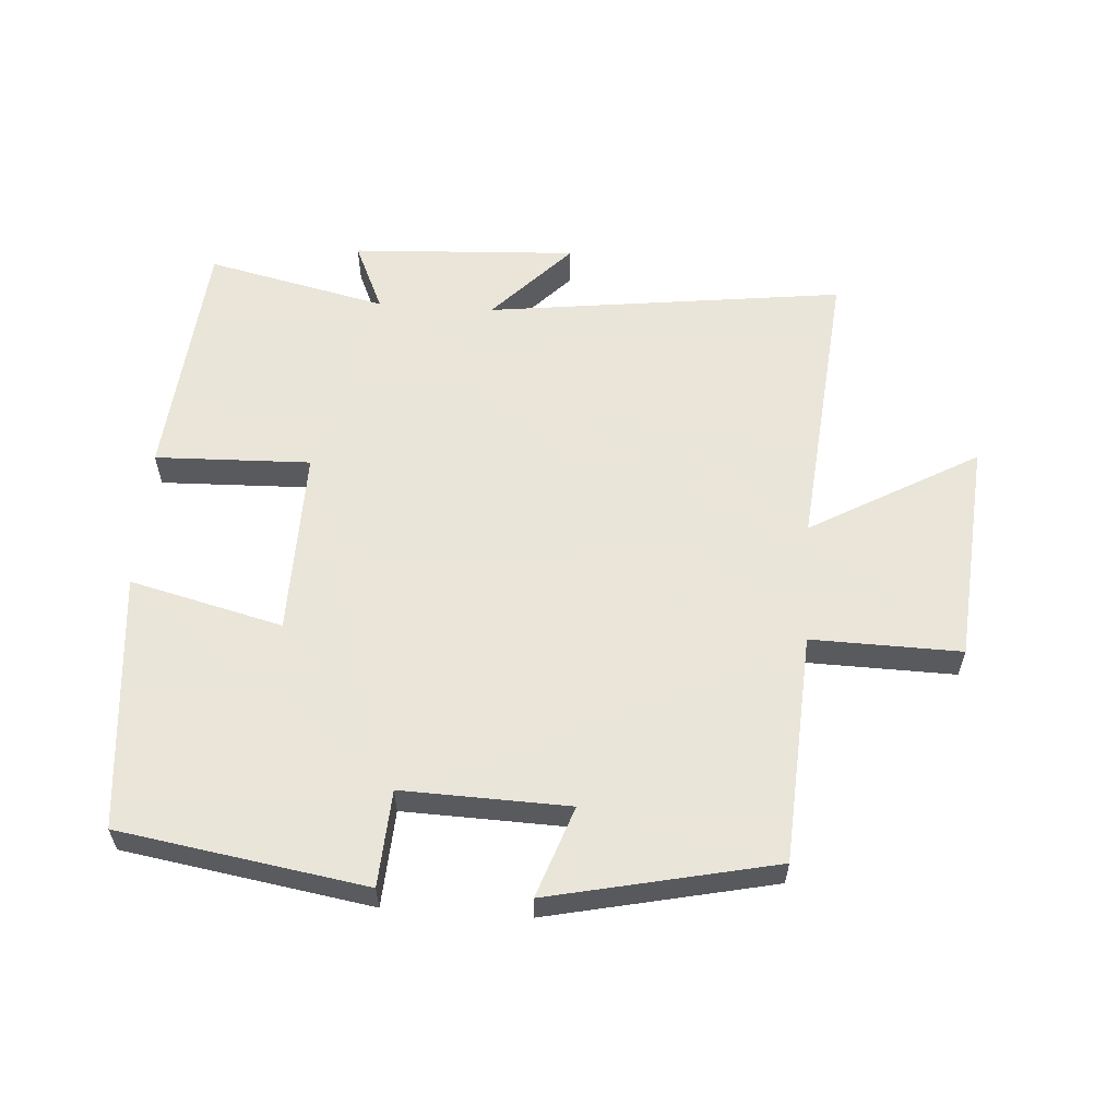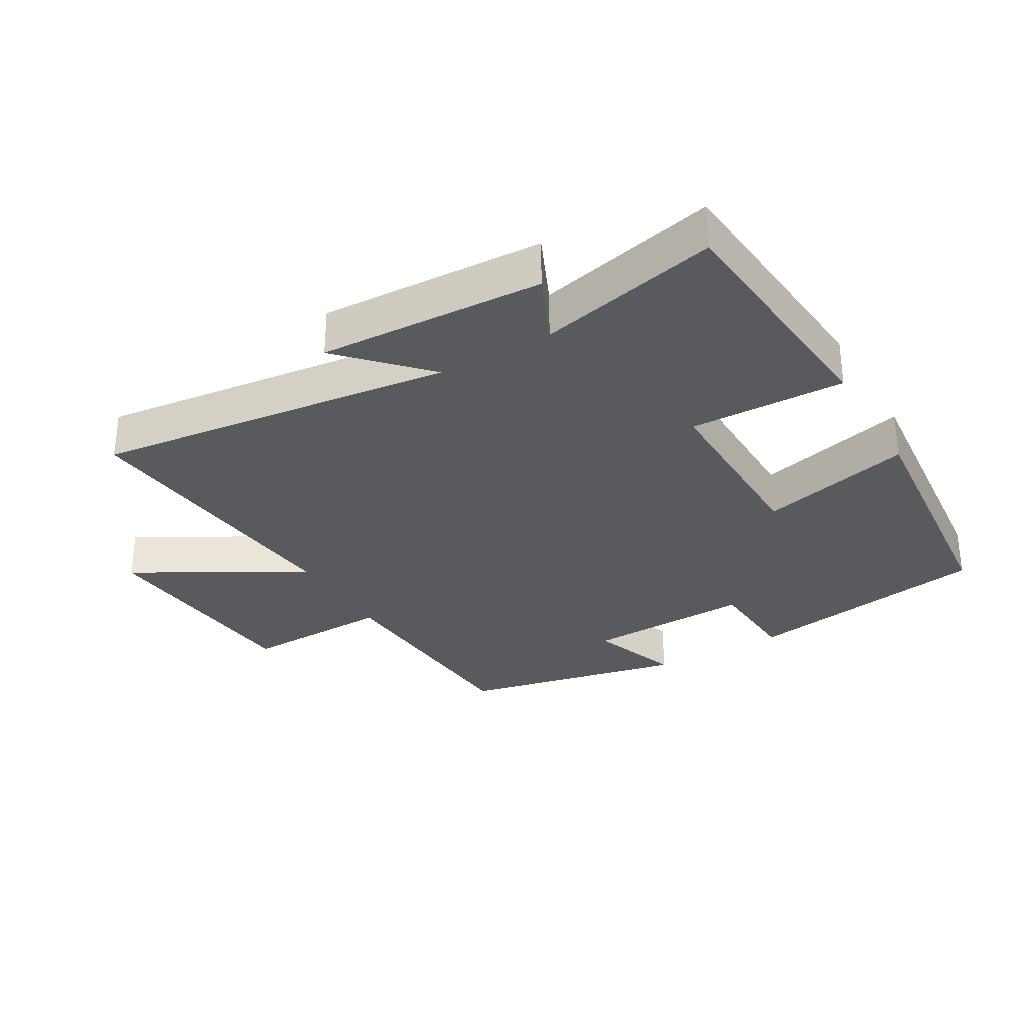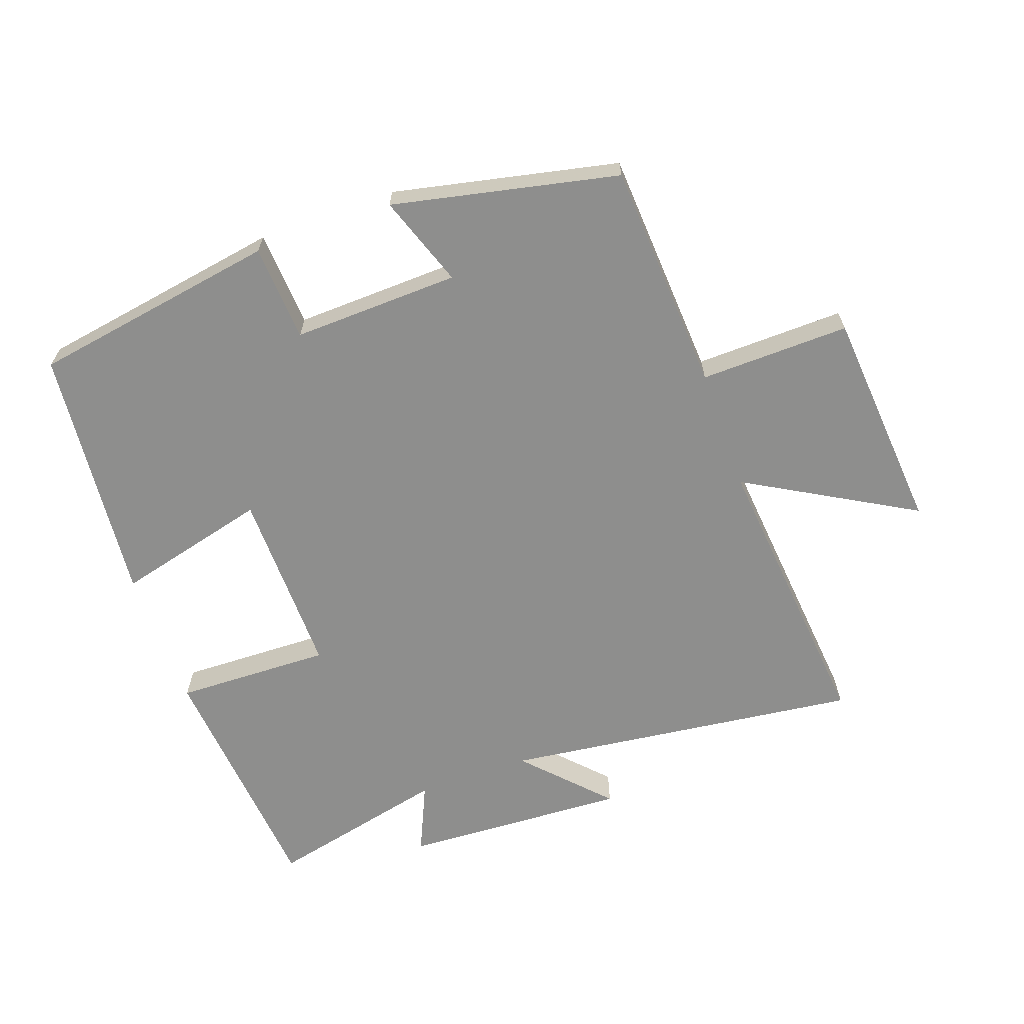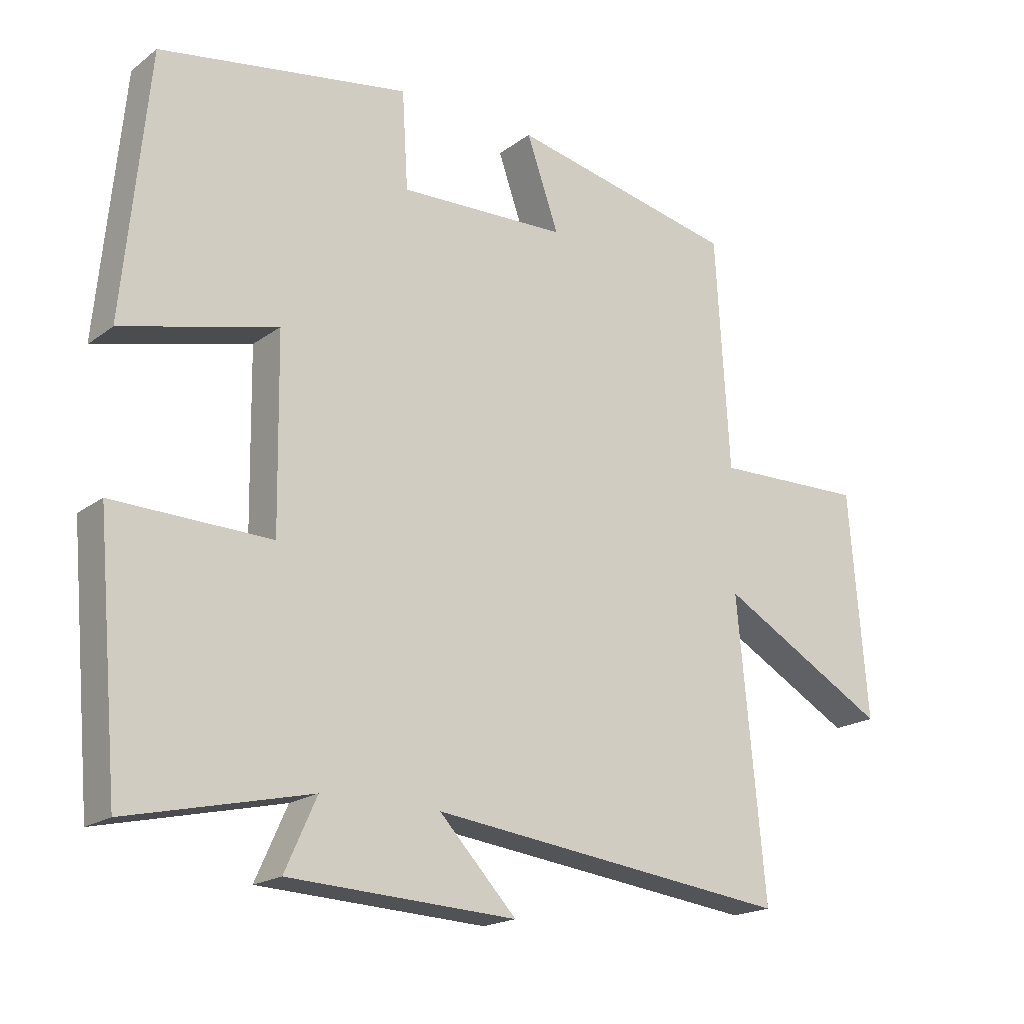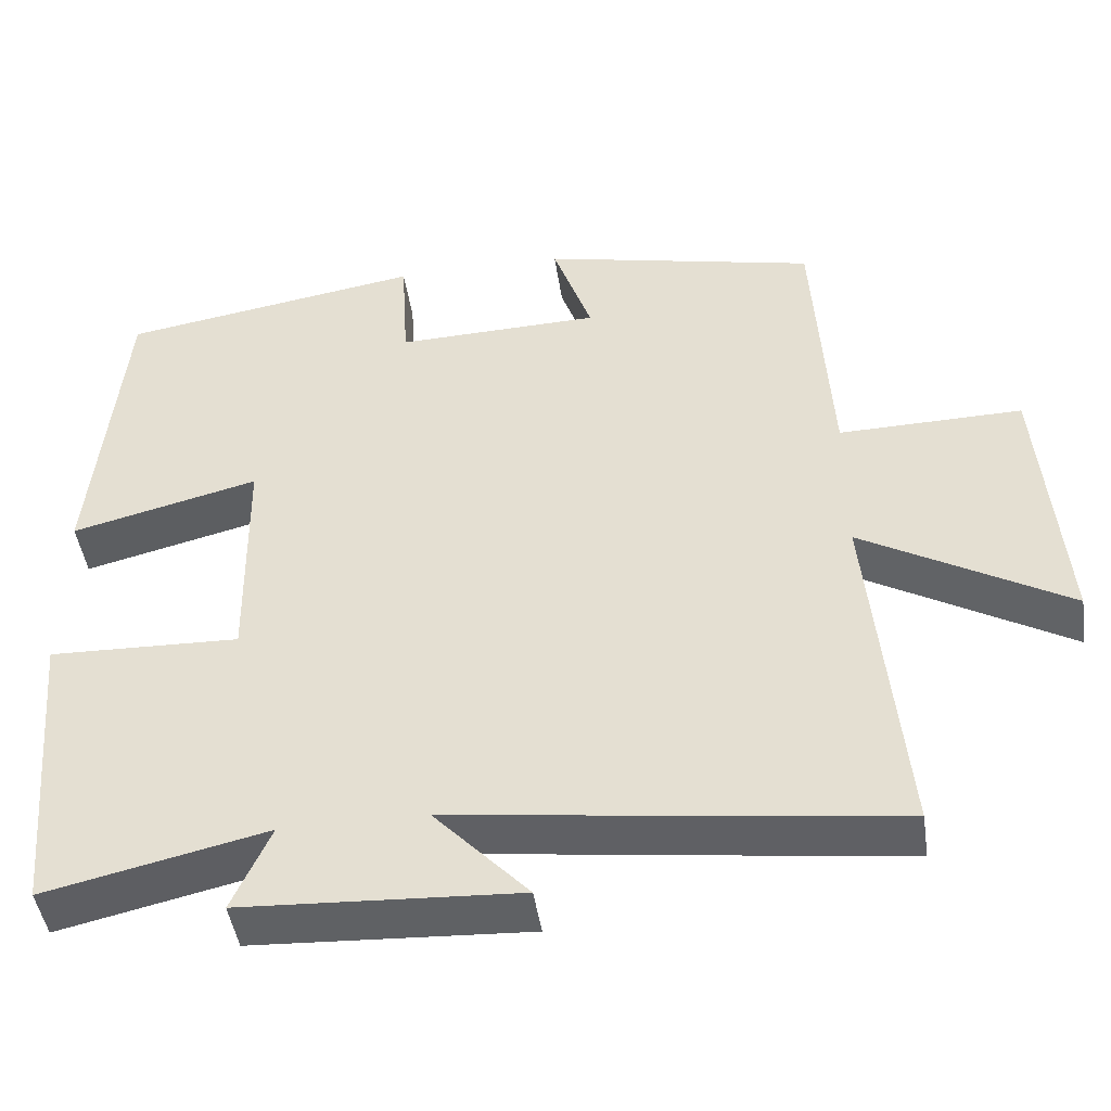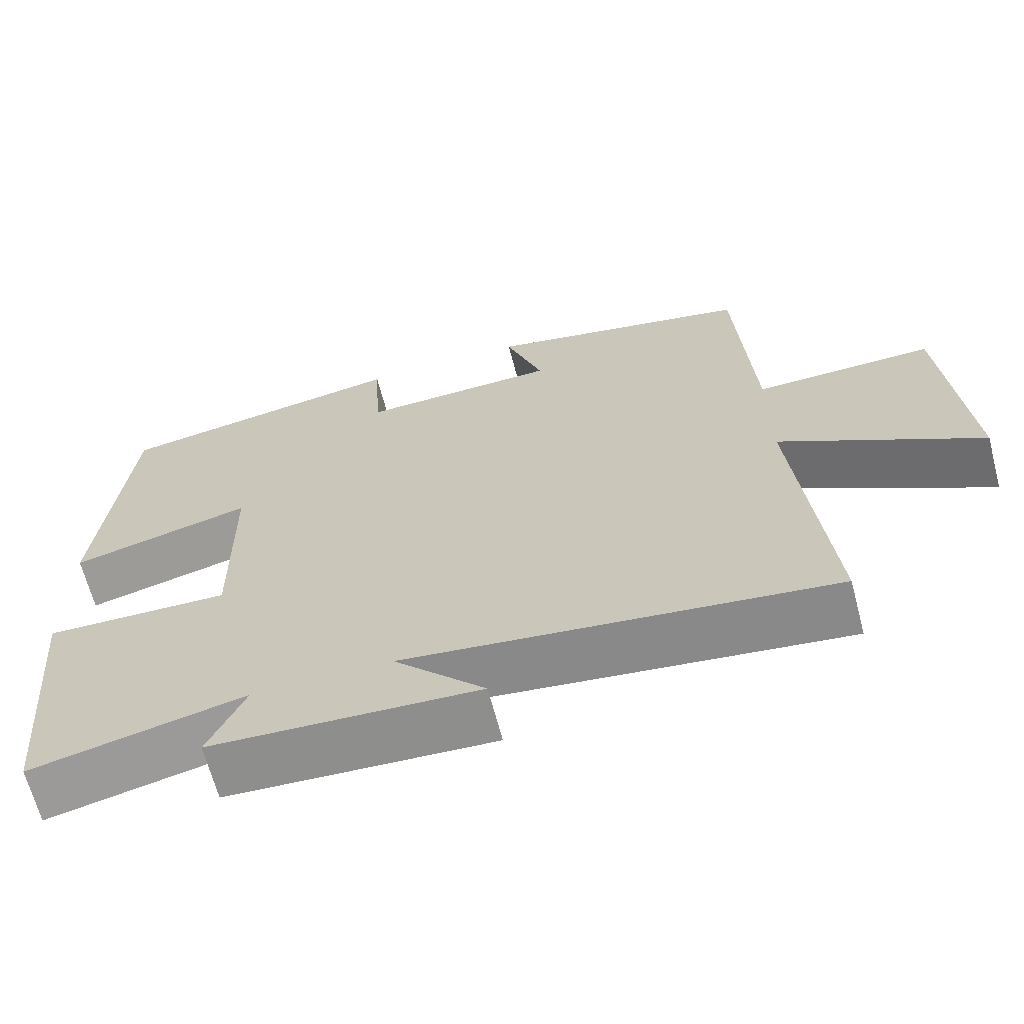
<metadata>
{"format":"obj","ext":"obj","renderer":"f3d","projection":"perspective","resolution":1024,"background":"white","views":[{"elev":58.6,"azim":3.9,"up":"+Y"},{"elev":-31.2,"azim":-149.6,"up":"+Y"},{"elev":-64.9,"azim":19.7,"up":"+Y"},{"elev":-18.9,"azim":-36.1,"up":"+Z"},{"elev":-45.8,"azim":8.3,"up":"+Z"},{"elev":-66.0,"azim":14.7,"up":"+Z"}]}
</metadata>
<code>
v 0.479 0.07 0.425
v 0.5 0.07 0.071
v 0.73 0.07 0.076
v 0.758 0.07 -0.268
v 0.5 0.07 -0.121
v 0.542 0.07 -0.569
v -0.009 0.07 -0.5
v 0.109 0.07 -0.625
v -0.237 0.07 -0.607
v -0.189 0.07 -0.5
v -0.466 0.07 -0.563
v -0.5 0.07 -0.181
v -0.261 0.07 -0.188
v -0.265 0.07 0.1
v -0.5 0.07 0.041
v -0.462 0.07 0.438
v -0.083 0.07 0.5
v -0.074 0.07 0.352
v 0.182 0.07 0.36
v 0.133 0.07 0.5
v 0.479 0 0.425
v 0.5 0 0.071
v 0.73 0 0.076
v 0.758 0 -0.268
v 0.5 0 -0.121
v 0.542 0 -0.569
v -0.009 0 -0.5
v 0.109 0 -0.625
v -0.237 0 -0.607
v -0.189 0 -0.5
v -0.466 0 -0.563
v -0.5 0 -0.181
v -0.261 0 -0.188
v -0.265 0 0.1
v -0.5 0 0.041
v -0.462 0 0.438
v -0.083 0 0.5
v -0.074 0 0.352
v 0.182 0 0.36
v 0.133 0 0.5
f 19 20 1 2
f 18 19 2
f 16 17 18
f 15 16 18
f 14 15 18
f 13 14 18 2
f 10 11 12 13
f 10 13 2 3
f 7 8 9 10
f 7 10 3
f 5 6 7
f 5 7 3
f 3 4 5
f 22 21 40 39
f 22 39 38
f 38 37 36
f 38 36 35
f 38 35 34
f 22 38 34 33
f 33 32 31 30
f 23 22 33 30
f 30 29 28 27
f 23 30 27
f 27 26 25
f 23 27 25
f 25 24 23
f 1 21 22 2
f 2 22 23 3
f 3 23 24 4
f 4 24 25 5
f 5 25 26 6
f 6 26 27 7
f 7 27 28 8
f 8 28 29 9
f 9 29 30 10
f 10 30 31 11
f 11 31 32 12
f 12 32 33 13
f 13 33 34 14
f 14 34 35 15
f 15 35 36 16
f 16 36 37 17
f 17 37 38 18
f 18 38 39 19
f 19 39 40 20
f 20 40 21 1

</code>
